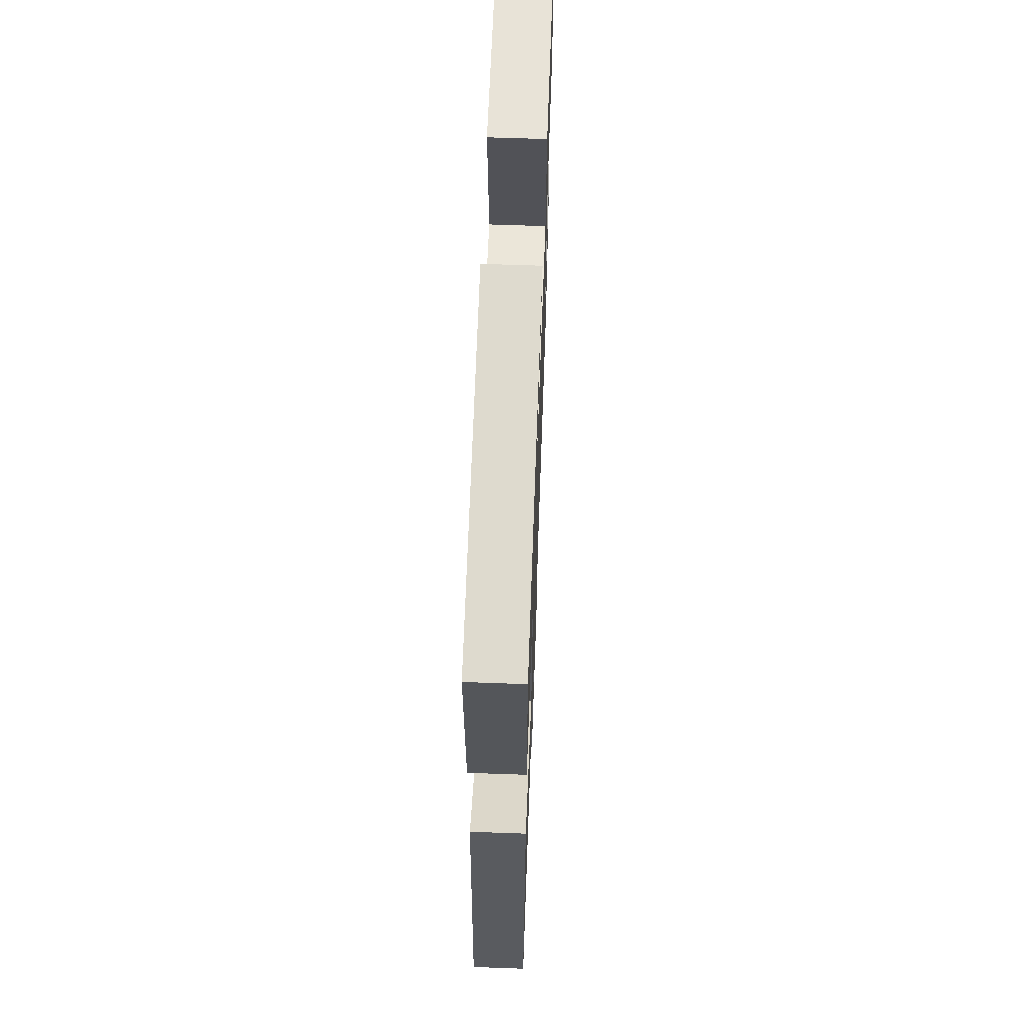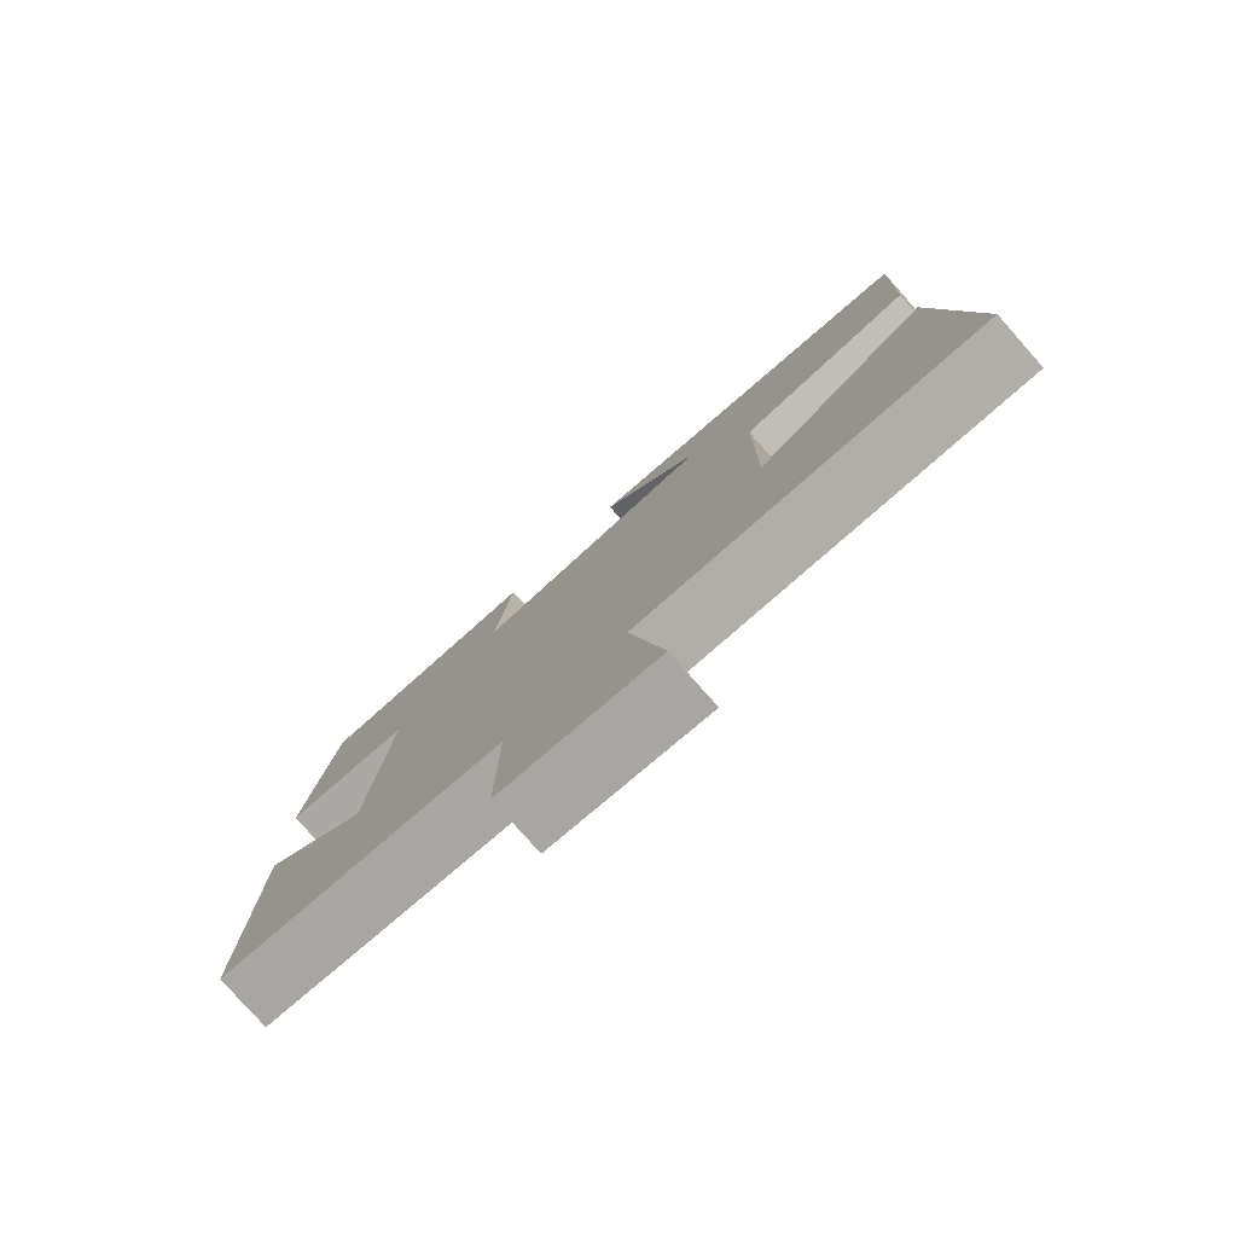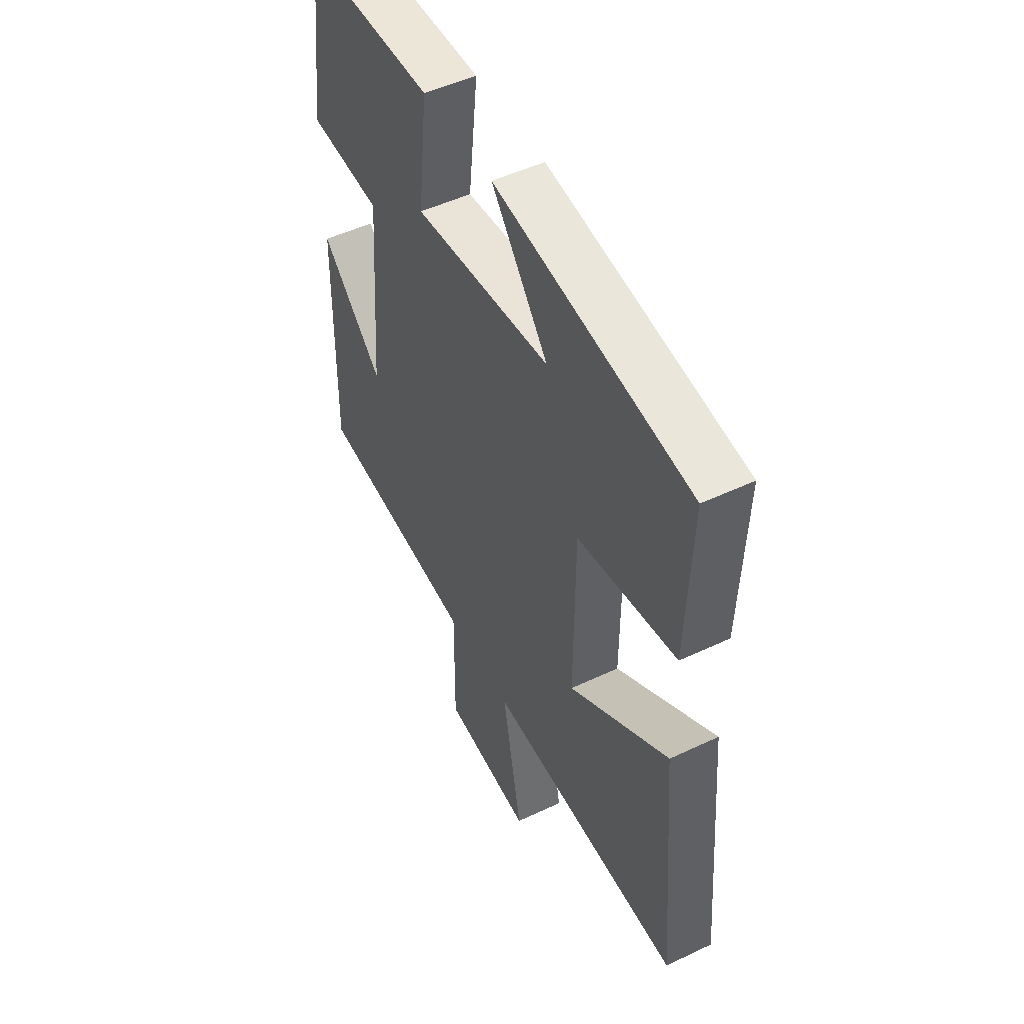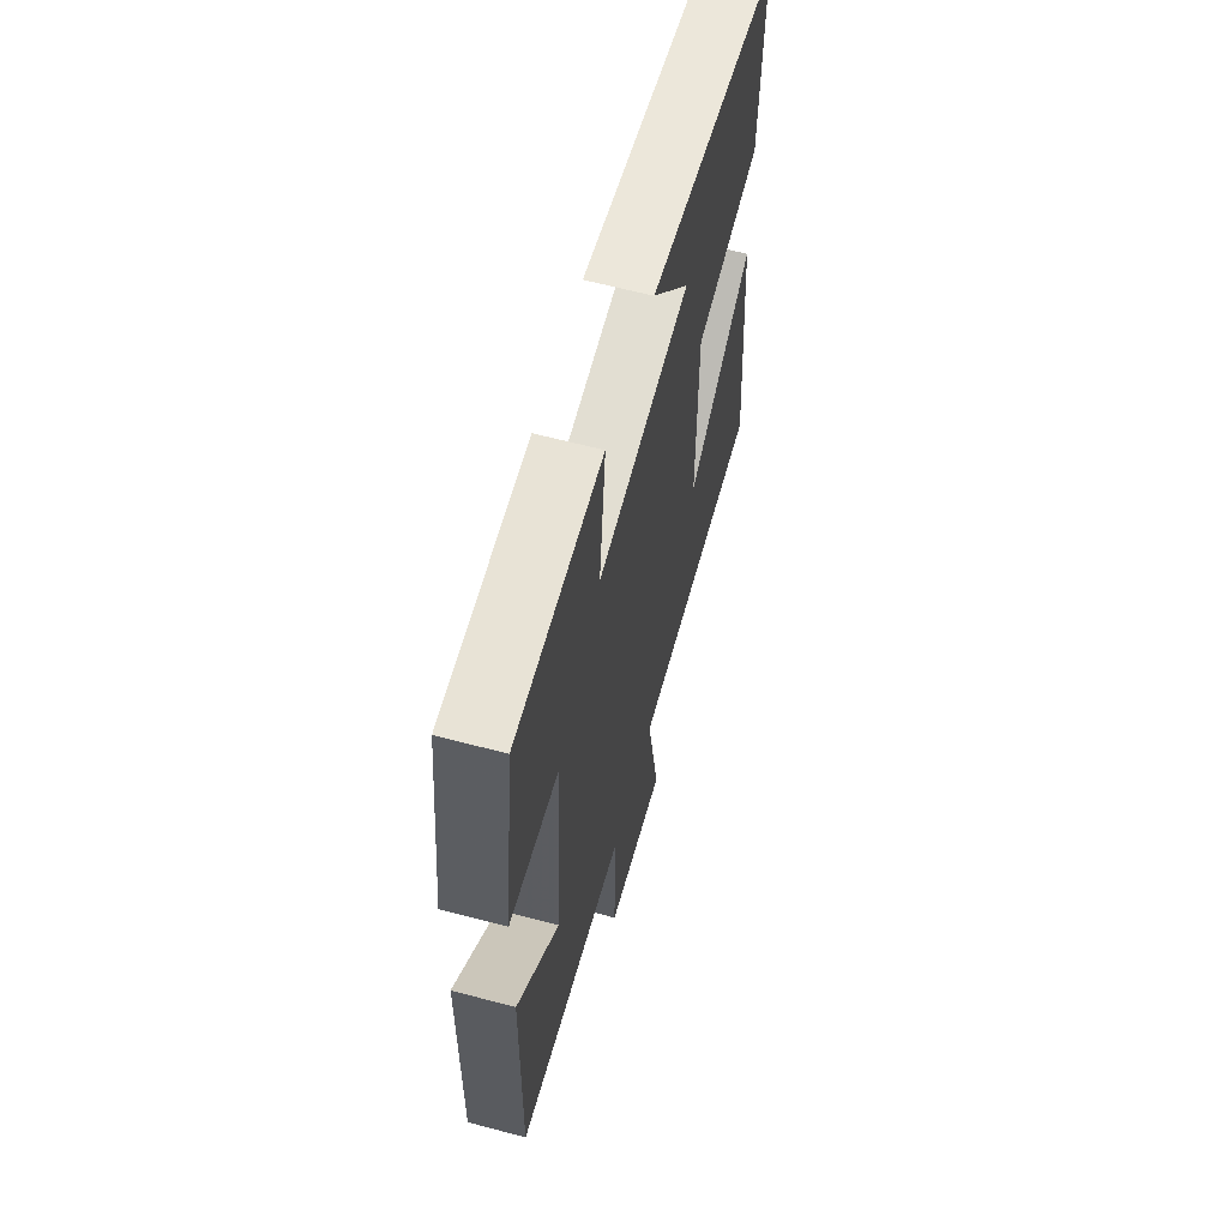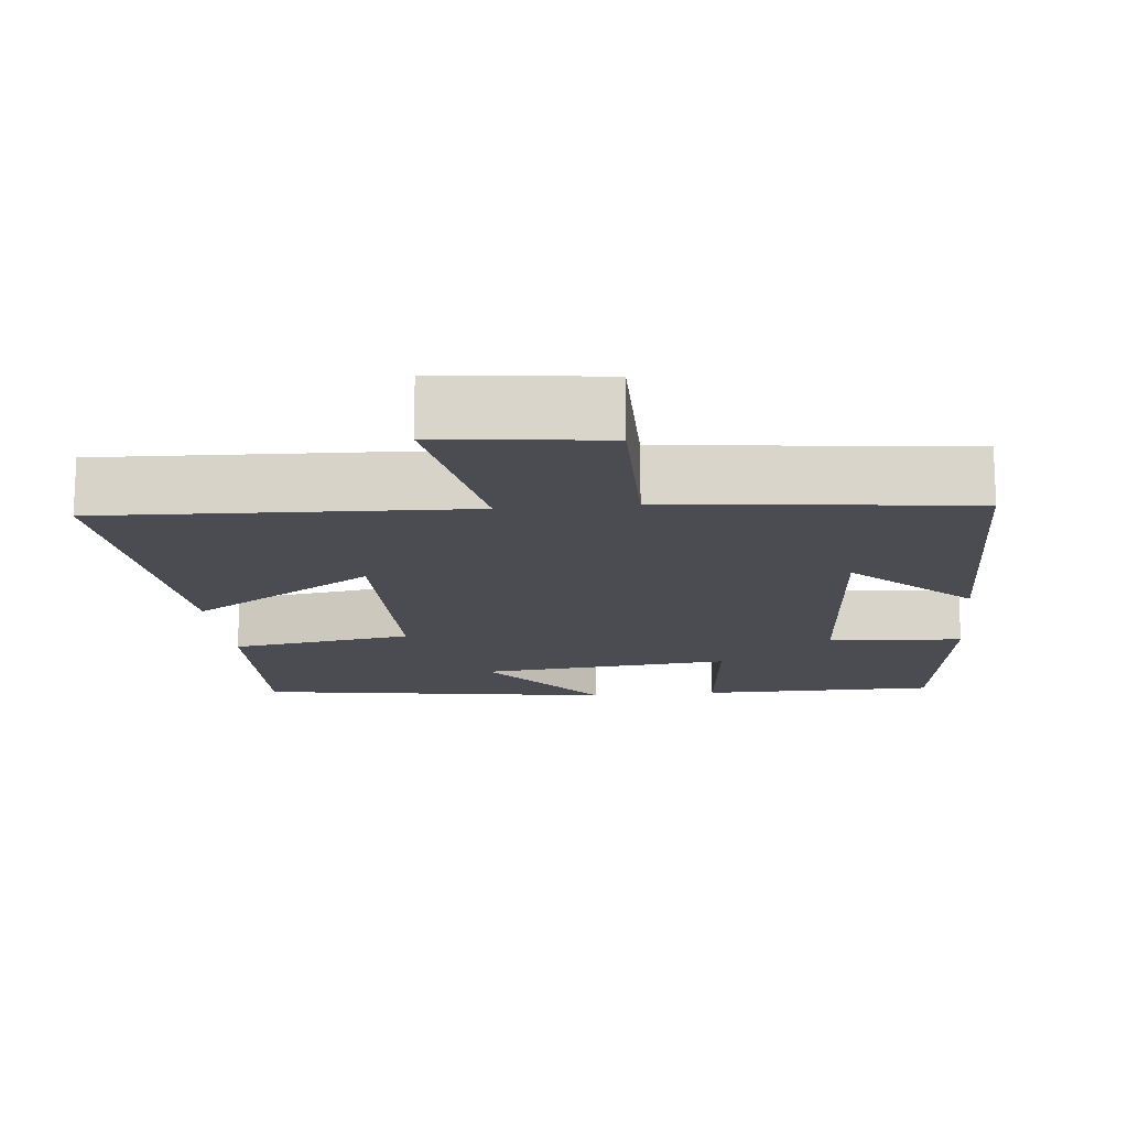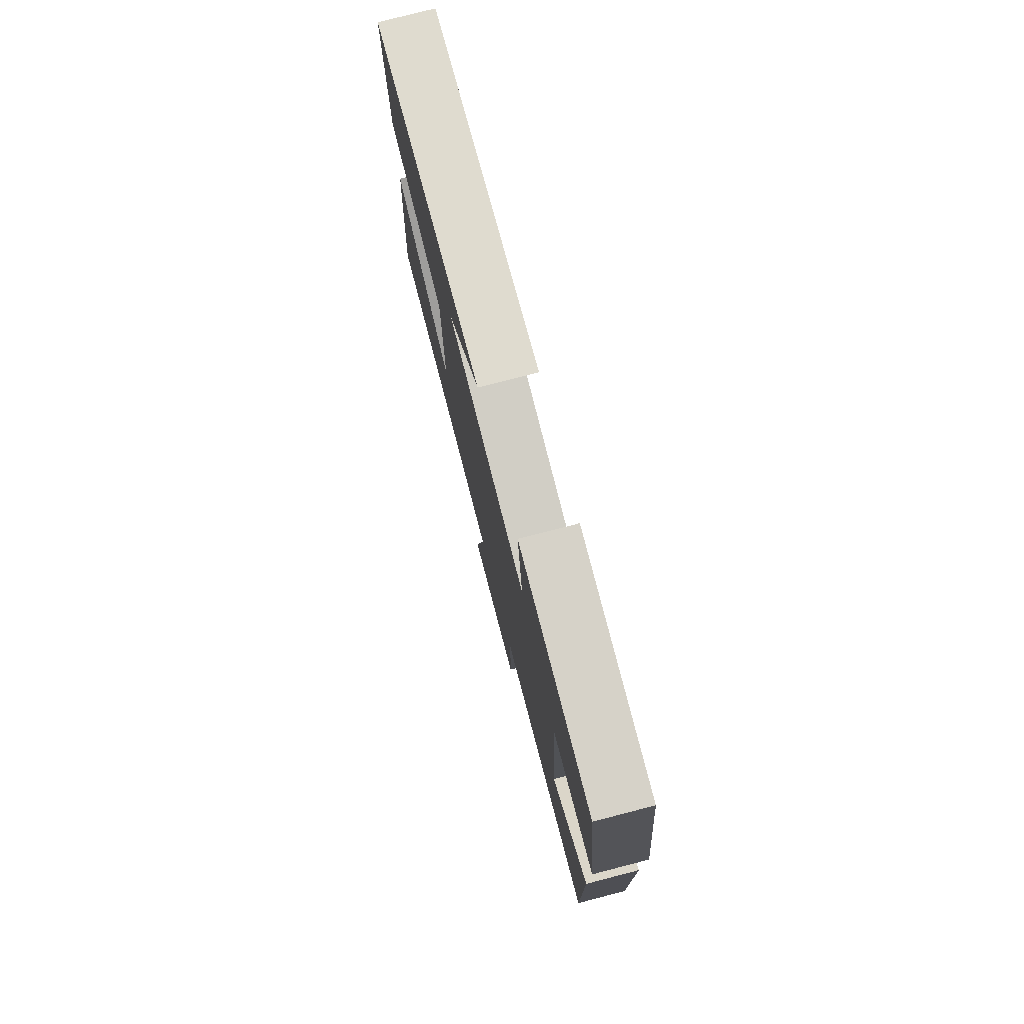
<metadata>
{"format":"obj","ext":"obj","renderer":"f3d","projection":"perspective","resolution":1024,"background":"white","views":[{"elev":62.3,"azim":92.1,"up":"+Z"},{"elev":-79.5,"azim":41.6,"up":"+Z"},{"elev":49.9,"azim":62.4,"up":"+Z"},{"elev":62.1,"azim":-74.9,"up":"+Z"},{"elev":-15.3,"azim":-174.1,"up":"+Y"},{"elev":78.0,"azim":-104.5,"up":"+Z"}]}
</metadata>
<code>
v -0.507 0.07 -0.455
v -0.5 0.07 -0.033
v -0.347 0.07 -0.18
v -0.321 0.07 0.176
v -0.5 0.07 0.191
v -0.46 0.07 0.498
v -0.144 0.07 0.5
v -0.167 0.07 0.291
v 0.171 0.07 0.323
v 0.032 0.07 0.5
v 0.512 0.07 0.426
v 0.5 0.07 0.132
v 0.257 0.07 0.094
v 0.255 0.07 -0.224
v 0.5 0.07 -0.07
v 0.539 0.07 -0.521
v 0.059 0.07 -0.5
v 0.107 0.07 -0.758
v -0.111 0.07 -0.732
v -0.109 0.07 -0.5
v -0.507 0 -0.455
v -0.5 0 -0.033
v -0.347 0 -0.18
v -0.321 0 0.176
v -0.5 0 0.191
v -0.46 0 0.498
v -0.144 0 0.5
v -0.167 0 0.291
v 0.171 0 0.323
v 0.032 0 0.5
v 0.512 0 0.426
v 0.5 0 0.132
v 0.257 0 0.094
v 0.255 0 -0.224
v 0.5 0 -0.07
v 0.539 0 -0.521
v 0.059 0 -0.5
v 0.107 0 -0.758
v -0.111 0 -0.732
v -0.109 0 -0.5
f 17 18 19 20
f 17 20 1
f 14 15 16 17
f 13 14 17 1
f 11 12 13
f 9 10 11
f 9 11 13 1
f 6 7 8
f 5 6 8
f 4 5 8
f 3 4 8 9
f 1 2 3
f 1 3 9
f 40 39 38 37
f 21 40 37
f 37 36 35 34
f 21 37 34 33
f 33 32 31
f 31 30 29
f 21 33 31 29
f 28 27 26
f 28 26 25
f 28 25 24
f 29 28 24 23
f 23 22 21
f 29 23 21
f 1 21 22 2
f 2 22 23 3
f 3 23 24 4
f 4 24 25 5
f 5 25 26 6
f 6 26 27 7
f 7 27 28 8
f 8 28 29 9
f 9 29 30 10
f 10 30 31 11
f 11 31 32 12
f 12 32 33 13
f 13 33 34 14
f 14 34 35 15
f 15 35 36 16
f 16 36 37 17
f 17 37 38 18
f 18 38 39 19
f 19 39 40 20
f 20 40 21 1

</code>
